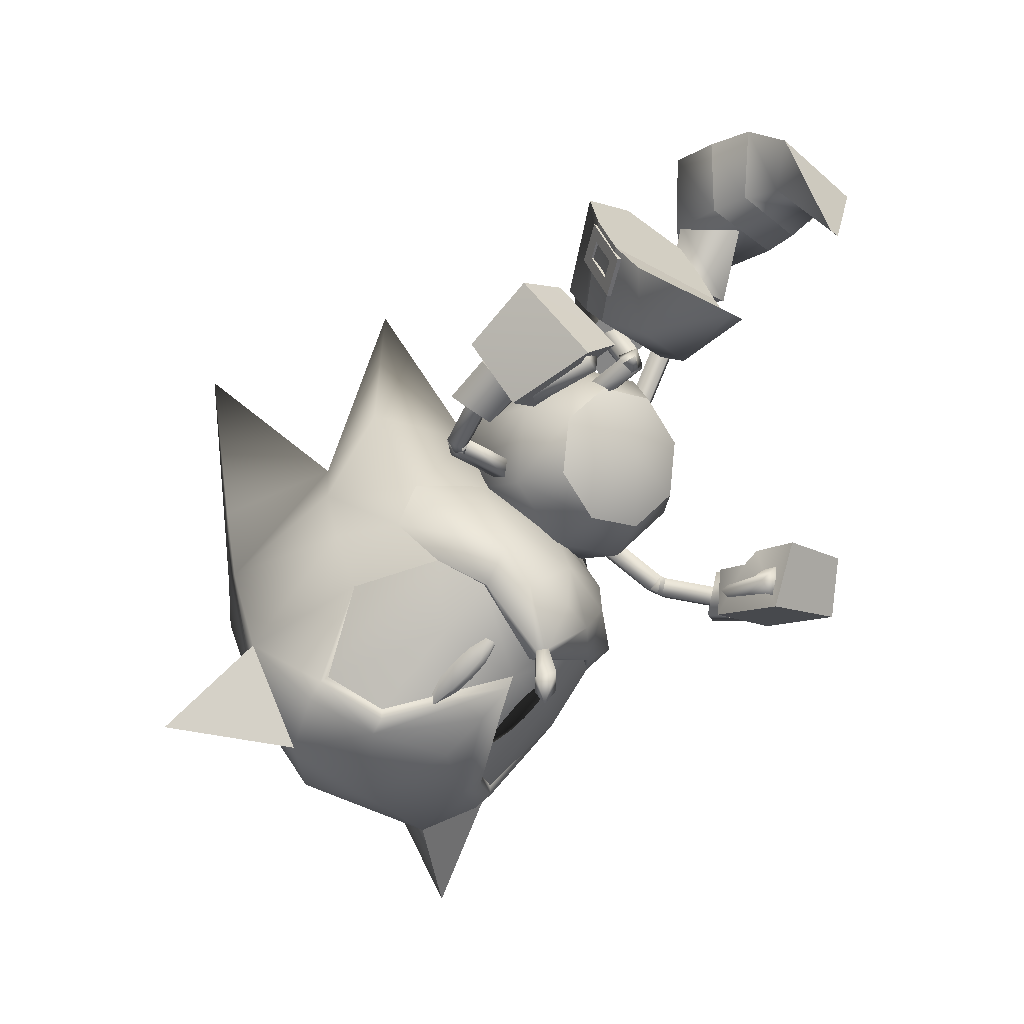
<metadata>
{"format":"obj","ext":"obj","renderer":"f3d","projection":"perspective","resolution":1024,"background":"white","views":[{"elev":-45.3,"azim":-135.4,"up":"+Y"}]}
</metadata>
<code>
v 16.94 -14.42 -0.4023
v 16.95 -12.61 -0.3734
v 16.61 -12.52 -0.04098
v 16.37 -14.26 0.2315
v 16.2 -12.42 -0.3556
v 16.42 -15.31 -0.4063
v 15.77 -13.99 -0.3724
v 16.6 -12.51 -0.6892
v 16.34 -14.24 -1.007
v 18.37 -12.88 -2.17
v 17.65 -12.29 -2.117
v 17.87 -12.08 -2.346
v 18.61 -12.33 -2.593
v 18.49 -12.67 -1.747
v 17.8 -12.26 -1.904
v 20.01 -13.54 -2.222
v 19.15 -13.27 -2.199
v 19.44 -12.64 -2.662
v 20.25 -12.97 -2.646
v 20.13 -13.32 -1.8
v 19.3 -13.02 -1.736
v 21.04 -13.72 -2.246
v 20.91 -13.32 -2.459
v 20.85 -13.5 -2.017
v 18.5 -12.98 1.351
v 17.72 -12.46 1.303
v 17.95 -12.14 1.528
v 18.7 -12.38 1.735
v 18.54 -12.68 0.8857
v 17.87 -12.31 1.084
v 20.13 -13.55 1.35
v 19.32 -13.31 1.369
v 19.53 -12.68 1.759
v 20.34 -13.02 1.7
v 20.18 -13.34 0.894
v 19.35 -13.04 0.8296
v 21.07 -13.67 1.307
v 20.92 -13.33 1.509
v 20.85 -13.5 1.033
v 4.031 9.582 -1.934
v 2.057 8.699 3.392
v 4.109 9.729 3.577
v 0.4259 6.842 2.918
v 0.3935 6.622 -1.534
v 0.01837 1.628 0.8117
v 6.258 10.8 3.29
v 7.623 11.43 0.6812
v 6.174 10.66 -1.73
v 1.993 8.563 -1.887
v 0.01671 1.598 0.3045
v 6.318 -0.03255 -6.361
v 5.978 2.437 -1.182
v 7.002 2.155 -6.592
v 4.742 -1.377 -1.486
v 5.591 -1.601 -5.857
v 2.629 -5.336 -3.799
v 7.591 6.114 -3.834
v 7.631 4.477 -6.362
v 6.695 4.721 -1.433
v 5.34 0.2487 -1.179
v 2.531 -5.31 -3.301
v 17.07 -10.44 2.712
v 17.27 -12.37 -0.3758
v 18.23 -12.74 -0.4004
v 19.24 -11.75 2.74
v 21.78 -9.723 5.702
v 20.92 -10.61 4.845
v 24.38 -12.41 4.395
v 18.3 -9.399 4.297
v 22.98 -13.74 2.473
v 16.95 -10.35 -3.39
v 19.12 -11.65 -3.546
v 20.71 -10.44 -5.677
v 21.54 -9.526 -6.537
v 24.19 -12.25 -5.42
v 18.12 -9.249 -4.987
v 22.86 -13.64 -3.489
v 7.77 4.291 -0.9131
v 6.787 3.72 1.482
v 6.697 6.687 -1.228
v 6.802 6.884 2.026
v 4.735 6.019 0.4294
v 8.717 5.565 1.935
v 9.366 5.91 0.1256
v 8.026 7.641 0.6424
v 4.75 5.893 -1.308
v 3.141 5.498 -1.134
v 3.117 5.792 2.172
v 4.593 6.154 2.321
v 8.533 0.7303 -3.825
v 9.097 0.448 -1.249
v 9.975 2.392 -1.102
v 10.54 2.343 -4.313
v 9.453 0.3682 -2.737
v 11.35 -0.4594 -1.84
v 11.04 -0.2938 -3.761
v 10.56 3.862 -3.019
v 8.445 -1.03 -1.225
v 9.214 0.4322 -1.012
v 8.864 -1.113 -4.516
v 9.63 0.2044 -4.623
v 11.33 -5.686 8.86
v 11.73 -6.661 5.905
v 9.953 -6.296 9.073
v 12.58 -8.337 6.574
v 10.25 -7.489 5.705
v 12.18 -7.363 9.529
v 9.24 -10.27 6.191
v 9.064 -8.467 10.05
v 9.478 -6.014 8.52
v 9.658 -6.986 5.854
v 7.642 -6.617 9.008
v 7.672 -7.913 5.723
v 13.12 -5.063 7.785
v 11.67 -6.566 6.439
v 11.36 -5.851 8.225
v 12.29 -6.109 6.363
v 13.36 -7.639 6.869
v 12.21 -7.406 8.997
v 12.52 -8.121 7.215
v 14.18 -6.593 8.294
v 11.3 -7.108 6.351
v 11.21 -7.662 6.9
v 11.8 -7.843 5.938
v 9.292 -9.712 6.252
v 8.707 -8.565 5.824
v 9.254 -9.271 5.421
v 9.426 -8.613 6.777
v 11.65 -8.354 6.672
v 11.9 -4.99 -5.574
v 12.33 -2.608 -7.57
v 10.88 -2.164 -7.648
v 11.61 -6.225 -7.111
v 10.21 -4.847 -5.365
v 12.04 -3.843 -9.107
v 7.761 -5.911 -6.728
v 8.921 -2.633 -9.199
v 10.05 -4.114 -5.112
v 10.64 -2.002 -6.922
v 8.84 -1.165 -7.109
v 7.901 -3.729 -4.869
v 12.08 -4.033 -5.977
v 13.77 -3.299 -7.473
v 12.24 -3.042 -7.648
v 13.25 -5.909 -6.8
v 13.08 -4.208 -5.897
v 11.88 -4.661 -8.641
v 11.72 -5.653 -6.973
v 13.94 -5.001 -8.379
v 10.94 -4.868 -6.724
v 11.31 -4.828 -6.034
v 11.24 -5.798 -6.138
v 8.34 -4.673 -5.521
v 8.141 -5.535 -6.55
v 8.329 -5.647 -5.634
v 8.938 -4.604 -6.553
v 10.86 -5.684 -6.951
v 17.13 -8.826 4.507
v 19.44 -7.552 5.668
v 15.81 -8.554 2.647
v 17.87 -6.907 5.032
v 16.42 -6.384 3.231
v 18.61 -5.629 5.58
v 14.95 -8.591 -0.2696
v 15.75 -6.052 -0.2443
v 17.1 -4.816 3.191
v 16.84 -10.68 2.791
v 15.64 -10.47 1.442
v 15.1 -10.71 -0.3064
v 30.78 -13.69 7.655
v 26.98 -10.53 6.569
v 27.46 -13.85 3.261
v 16.94 -8.671 -5.133
v 19.2 -7.359 -6.342
v 15.7 -8.459 -3.215
v 17.66 -6.735 -5.625
v 16.29 -6.271 -3.752
v 18.38 -5.44 -6.16
v 16.96 -4.705 -3.689
v 16.71 -10.58 -3.467
v 15.57 -10.41 -2.066
v 26.7 -10.3 -7.633
v 30.46 -13.42 -8.969
v 27.31 -13.73 -4.455
v 10.73 -4.925 -0.4834
v 13.06 -5.904 -2.603
v 13.45 -6.799 -0.4773
v 11.92 -4.035 -3.43
v 10.69 -2.29 -2.472
v 10.09 -1.691 -0.2926
v 10.48 -2.586 1.833
v 11.62 -4.454 2.66
v 12.85 -6.2 1.702
v 14.81 -5.187 6.07
v 14.49 -5.593 5.518
v 13.19 -5.851 7.504
v 14.91 -6.188 5.721
v 12.87 -6.257 6.954
v 15.26 -5.773 6.252
v 13.29 -6.852 7.153
v 13.61 -6.446 7.703
v 15.65 -5.496 5.574
v 15.18 -5.999 5.257
v 15.08 -4.998 5.607
v 15.19 -5.999 5.259
v 15.65 -5.496 5.573
v 14.91 -6.188 5.719
v 15.08 -4.998 5.606
v 15.26 -5.773 6.252
v 14.81 -5.186 6.068
v 14.49 -5.592 5.516
v 16.18 -4.484 2.831
v 15.67 -5.091 2.799
v 15.65 -3.908 2.654
v 14.61 -5.511 5.318
v 14.61 -5.511 5.318
v 15.14 -4.509 2.605
v 15.44 -4.66 -5.846
v 15.72 -4.309 -6.46
v 13.61 -4.097 -7.266
v 15.52 -5.325 -6.207
v 13.34 -4.45 -6.657
v 15.84 -4.974 -6.783
v 13.41 -5.112 -7.011
v 13.67 -4.758 -7.62
v 15.78 -5.283 -5.836
v 16.39 -4.888 -6.009
v 15.98 -4.267 -6.089
v 16.39 -4.888 -6.007
v 15.78 -5.284 -5.836
v 15.52 -5.324 -6.204
v 15.97 -4.266 -6.089
v 15.84 -4.974 -6.784
v 15.44 -4.659 -5.842
v 15.72 -4.308 -6.457
v 15.83 -4.642 -3.246
v 16.45 -4.169 -3.096
v 16.03 -3.497 -2.983
v 15.35 -4.672 -5.969
v 15.35 -4.672 -5.969
v 15.4 -3.965 -3.114
v 1.761 5.174 -0.6486
v 1.606 5.508 1.838
v 6.938 6.579 -1.272
v 8.403 7.982 0.7644
v 6.948 6.94 2.246
v 6.752 -3.209 -1.857
v 6.991 -3.113 -4.362
v 10.21 2.501 -1.019
v 10.59 4.359 -3.177
v 10.64 2.471 -4.528
v 2.427 6.769 2.754
v 3.019 7.067 2.817
v 2.801 7.47 2.974
v 4.538 7.83 2.979
v 2.447 8.12 3.227
v 2.208 7.172 2.91
v 4.319 8.233 3.135
v 5.131 8.128 3.042
v 4.912 8.53 3.198
v 3.966 8.883 3.389
v 4.558 9.181 3.452
v 4.339 9.583 3.609
v 3.747 9.285 3.546
v 1.636 8.224 3.321
v 1.854 7.822 3.164
v 2.228 8.522 3.384
v 2.415 6.829 2.583
v 2.196 7.232 2.74
v 3.008 7.127 2.646
v 4.526 7.89 2.808
v 5.119 8.188 2.871
v 4.9 8.59 3.028
v 4.546 9.241 3.282
v 4.327 9.643 3.438
v 3.735 9.345 3.375
v 2.216 8.582 3.214
v 1.624 8.284 3.15
v 1.842 7.882 2.994
v 2.435 8.18 3.057
v 2.789 7.529 2.803
v 3.954 8.943 3.218
v 4.308 8.293 2.965
v 8.016 -0.3776 -5.405
v 7.817 -1.009 -5.329
v 7.613 -0.2802 -5.654
v 8.527 1.24 -5.6
v 6.961 -0.1227 -6.057
v 7.413 -0.9111 -5.578
v 8.727 1.871 -5.676
v 8.124 1.337 -5.849
v 8.323 1.968 -5.925
v 7.472 1.495 -6.252
v 7.671 2.126 -6.328
v 7.068 1.592 -6.501
v 7.267 2.223 -6.577
v 6.358 -0.6561 -6.229
v 6.761 -0.7536 -5.98
v 6.557 -0.02521 -6.306
v 7.733 -0.9635 -5.175
v 7.329 -0.866 -5.424
v 7.932 -0.3325 -5.251
v 8.443 1.285 -5.446
v 8.643 1.916 -5.522
v 8.239 2.013 -5.771
v 7.587 2.171 -6.174
v 7.183 2.268 -6.423
v 6.984 1.638 -6.347
v 6.473 0.01989 -6.152
v 6.274 -0.611 -6.076
v 6.677 -0.7085 -5.827
v 6.877 -0.07757 -5.903
v 7.529 -0.2351 -5.5
v 7.387 1.54 -6.098
v 8.04 1.383 -5.695
v 37.98 3.326 -0.5299
v 32.51 -3.966 3.844
v 34.3 -6.348 -0.6132
v 31.1 -11.49 -0.6331
v 30.25 -9.787 3.462
v 23.79 -14.41 2.126
v 26.8 -14.55 -0.5977
v 25.35 -13.13 4.43
v 24.57 -12.71 4.63
v 22.99 -14.23 2.432
v 27.93 -6.312 7.429
v 22.75 -4.434 6.966
v 22.04 -7.344 6.787
v 31.82 -2.085 4.902
v 18.39 -0.5203 2.835
v 17.26 -2.987 -0.2248
v 20.26 -0.9564 6.891
v 23.85 -1.437 6.229
v 30.29 7.533 8.794
v 28.69 -2.17 7.835
v 26.92 -1.209 2.958
v 24.46 -0.6394 3.27
v 25.71 7.817 -0.2169
v 29.36 -1.03 -0.4308
v 18.46 -13.22 -0.4128
v 19.98 -14.04 -0.4559
v 18.76 -1.649 -0.2327
v 20.96 7.222 6.262
v 21.96 -0.3498 -0.2747
v 22.15 1.937 2.434
v 23.04 -9.917 5.911
v 22.03 -14.84 -0.509
v 32.34 -3.825 -4.919
v 30.09 -9.656 -4.635
v 23.68 -14.33 -3.195
v 25.16 -12.97 -5.517
v 24.37 -12.55 -5.673
v 22.79 -9.713 -6.803
v 22.87 -14.13 -3.464
v 27.62 -6.058 -8.395
v 21.76 -7.113 -7.555
v 22.47 -4.198 -7.669
v 31.61 -1.911 -5.887
v 18.27 -0.4225 -3.246
v 19.98 -0.7269 -7.383
v 23.59 -1.226 -6.879
v 28.36 -1.904 -8.696
v 29.93 7.825 -9.405
v 26.78 -1.101 -3.725
v 24.32 -0.5238 -3.922
v 20.71 7.427 -6.521
v 22.04 2.023 -2.913
v 17.08 -4.452 2.865
v 18.54 -2.193 2.932
v 17.74 -0.4174 4.049
v 13.08 -3.538 3.973
v 14.79 -5.953 2.647
v 15.38 -2.04 4.19
v 16.85 1.714 0.278
v 19.97 2.816 2.902
v 19.17 -3.099 0.06183
v 17.91 -5.282 -0.1512
v 15.62 -6.779 -0.3682
v 15.19 1.612 0.1887
v 16.21 0.9574 2.889
v 13.27 1.784 0.1047
v 13.8 0.5426 3.046
v 10.97 0.2825 -0.1127
v 11.5 -0.9555 2.828
v 18.82 -1.804 -2.705
v 17.38 -4.041 -3.092
v 18.12 0.1124 -3.643
v 20.2 3.143 -1.85
v 16.47 1.326 -2.462
v 14.09 0.9528 -2.911
v 11.8 -0.5452 -3.128
v 15.8 -1.459 -4.236
v 13.5 -2.957 -4.454
v 15.08 -5.543 -3.309
v 17.29 6.084 0.6003
v 14.37 0.9519 0.7138
v 14.43 1.035 -0.4951
v 13.52 1.566 0.1051
v 9.681 2.89 0.2811
v 9.248 2.58 0.9133
v 10.11 3.357 0.8148
v 10.58 2.839 0.8876
v 10.13 2.541 1.518
v 10.14 2.385 0.3521
v 10.13 2.375 0.3533
v 9.683 2.079 0.9836
v 10.12 2.532 1.519
v 10.57 2.828 0.8891
v 9.673 3.047 1.447
v 9.689 2.897 0.2802
v 9.255 2.586 0.9125
v 7.166 5.642 -0.1059
v 9.681 3.054 1.446
v 6.73 5.33 0.5266
v 10.11 3.366 0.8137
v 7.157 5.799 1.06
v 7.591 6.109 0.4279
v 9.695 2.088 0.9824
v 8.401 -1.867 -2.864
v 8.764 -2.029 -2.139
v 9.433 -2.294 -2.546
v 8.409 -1.872 -2.861
v 8.774 -2.033 -2.136
v 10.2 1.434 -2.064
v 9.08 -2.135 -3.267
v 9.83 1.599 -2.79
v 9.445 -2.299 -2.542
v 10.5 1.332 -3.195
v 10.86 1.169 -2.471
v 9.099 -2.32 -3.246
v 8.794 -1.712 -2.772
v 8.793 -2.218 -2.114
v 9.003 -2.802 -2.616
v 9.07 -2.131 -3.27
v 9.103 -2.334 -3.243
v 8.799 -1.73 -2.769
v 8.797 -2.232 -2.112
v 8.978 -2.782 -2.625
v 13.16 -1.161 0.8493
v 12.71 -1.457 1.479
v 13.15 -1.005 2.015
v 13.6 -0.7095 1.385
v 13.46 -1.483 -1.528
v 13.15 -0.8784 -1.054
v 13.46 -0.9807 -2.185
v 13.16 -0.3761 -1.71
f 1 2 3
f 4 3 5
f 6 1 4
f 6 4 7
f 4 1 3
f 7 4 5
f 2 1 8
f 8 9 5
f 1 6 9
f 9 6 7
f 1 9 8
f 9 7 5
f 62 63 64
f 64 65 62
f 66 67 68
f 69 67 66
f 65 70 68
f 62 65 69
f 70 65 64
f 67 65 68
f 67 69 65
f 64 63 71
f 71 72 64
f 73 74 75
f 73 76 74
f 77 72 75
f 72 71 76
f 72 77 64
f 72 73 75
f 76 73 72
f 78 79 80
f 79 81 82
f 83 84 81
f 84 78 85
f 84 83 78
f 80 82 85
f 86 87 40
f 42 88 89
f 89 88 86
f 79 82 80
f 84 85 81
f 78 80 85
f 83 79 78
f 82 81 85
f 87 49 40
f 42 41 88
f 88 87 86
f 90 91 92
f 93 90 94
f 95 96 93
f 91 95 97
f 96 95 91
f 94 92 97
f 98 99 52
f 100 53 101
f 100 101 99
f 94 90 92
f 97 95 93
f 92 91 97
f 90 96 91
f 93 94 97
f 60 98 52
f 51 53 100
f 98 100 99
f 93 96 90
f 79 83 81
f 102 103 104
f 103 105 106
f 105 107 108
f 107 102 109
f 110 111 112
f 107 105 102
f 111 110 106
f 113 111 108
f 112 113 109
f 110 112 104
f 114 115 116
f 117 118 115
f 118 119 120
f 121 114 119
f 116 115 119
f 121 118 114
f 103 106 104
f 105 108 106
f 107 109 108
f 102 104 109
f 111 113 112
f 105 103 102
f 110 104 106
f 111 106 108
f 113 108 109
f 112 109 104
f 118 120 115
f 114 116 119
f 115 120 119
f 118 117 114
f 122 123 124
f 125 126 127
f 127 126 124
f 126 128 122
f 128 125 123
f 125 127 129
f 125 128 126
f 123 129 124
f 126 122 124
f 128 123 122
f 125 129 123
f 127 124 129
f 117 115 114
f 121 119 118
f 130 131 132
f 133 130 134
f 135 133 136
f 131 135 137
f 138 139 140
f 133 135 131
f 139 138 134
f 138 141 136
f 141 140 137
f 140 139 132
f 142 143 144
f 145 146 142
f 147 145 148
f 143 149 147
f 142 144 147
f 145 149 143
f 134 130 132
f 136 133 134
f 137 135 136
f 132 131 137
f 141 138 140
f 130 133 131
f 132 139 134
f 134 138 136
f 136 141 137
f 137 140 132
f 148 145 142
f 144 143 147
f 148 142 147
f 146 145 143
f 150 151 152
f 153 154 155
f 153 155 152
f 156 153 151
f 154 156 150
f 155 154 157
f 156 154 153
f 157 150 152
f 151 153 152
f 150 156 151
f 157 154 150
f 152 155 157
f 142 146 143
f 147 149 145
f 158 69 159
f 160 158 161
f 162 161 163
f 164 160 162
f 165 162 166
f 167 69 158
f 167 158 160
f 168 160 164
f 167 62 69
f 63 62 167
f 3 167 168
f 5 168 169
f 163 161 159
f 3 2 167
f 170 171 172
f 161 158 159
f 162 160 161
f 166 162 163
f 165 164 162
f 168 167 160
f 169 168 164
f 2 63 167
f 5 3 168
f 76 173 174
f 173 175 176
f 176 177 178
f 175 164 177
f 177 165 179
f 76 180 173
f 173 180 175
f 175 181 164
f 71 180 76
f 71 63 180
f 180 8 181
f 181 5 169
f 176 178 174
f 2 8 180
f 182 183 184
f 173 176 174
f 175 177 176
f 177 179 178
f 164 165 177
f 180 181 175
f 181 169 164
f 63 2 180
f 8 5 181
f 185 186 187
f 186 185 188
f 185 189 188
f 190 189 185
f 190 185 191
f 192 191 185
f 192 185 193
f 185 187 193
f 194 195 196
f 195 197 198
f 197 199 200
f 199 194 201
f 202 203 204
f 205 206 207
f 206 208 209
f 210 211 209
f 212 213 214
f 195 198 196
f 197 200 198
f 199 201 200
f 194 196 201
f 203 215 204
f 216 211 210
f 210 208 216
f 205 207 211
f 211 216 205
f 206 209 207
f 208 210 209
f 211 207 209
f 213 217 214
f 214 217 208
f 217 213 216
f 205 213 212
f 212 206 205
f 206 212 214
f 214 208 206
f 217 216 208
f 213 205 216
f 204 215 194
f 215 203 195
f 203 202 197
f 202 204 199
f 195 194 215
f 197 195 203
f 199 197 202
f 194 199 204
f 218 219 220
f 221 218 222
f 223 221 224
f 219 223 225
f 226 227 228
f 229 230 231
f 232 229 233
f 234 235 233
f 236 237 238
f 222 218 220
f 224 221 222
f 225 223 224
f 220 219 225
f 239 226 228
f 240 232 235
f 235 234 240
f 230 240 234
f 234 231 230
f 233 229 231
f 235 232 233
f 231 234 233
f 241 236 238
f 241 238 232
f 236 241 240
f 230 229 237
f 237 236 230
f 229 232 238
f 238 237 229
f 240 241 232
f 230 236 240
f 239 228 219
f 226 239 218
f 227 226 221
f 228 227 223
f 219 218 239
f 218 221 226
f 221 223 227
f 223 219 228
f 40 41 42
f 43 44 45
f 46 47 48
f 49 43 41
f 42 48 40
f 40 49 41
f 44 50 45
f 49 44 43
f 42 46 48
f 51 52 53
f 54 55 56
f 57 58 59
f 55 60 51
f 59 53 52
f 60 52 51
f 61 54 56
f 54 60 55
f 58 53 59
f 10 11 12
f 12 13 10
f 14 15 11
f 11 10 14
f 16 17 18
f 18 19 16
f 20 21 17
f 17 16 20
f 22 16 19
f 19 23 22
f 24 20 16
f 16 22 24
f 17 10 13
f 13 18 17
f 21 14 10
f 10 17 21
f 25 26 27
f 27 28 25
f 29 30 26
f 26 25 29
f 31 32 33
f 33 34 31
f 35 36 32
f 32 31 35
f 37 31 34
f 34 38 37
f 39 35 31
f 31 37 39
f 32 25 28
f 28 33 32
f 36 29 25
f 25 32 36
f 339 317 316
f 333 334 336
f 338 344 336
f 345 344 330
f 343 345 330
f 348 339 316
f 363 361 364
f 344 338 364
f 344 367 359
f 367 366 359
f 375 374 380
f 374 388 389
f 316 317 318
f 172 319 320
f 321 322 172
f 323 321 172
f 324 323 171
f 70 325 324
f 66 68 324
f 326 171 320
f 326 327 328
f 328 171 326
f 159 328 327
f 327 163 159
f 159 69 66
f 317 320 319
f 329 326 320
f 330 166 163
f 330 331 166
f 332 327 333
f 334 335 329
f 334 333 335
f 336 329 317
f 336 334 329
f 337 333 336
f 338 336 339
f 170 320 171
f 170 172 320
f 340 70 64
f 321 325 340
f 340 341 321
f 339 336 317
f 331 165 166
f 330 342 331
f 343 330 332
f 343 332 333
f 171 323 172
f 344 342 330
f 344 337 336
f 163 327 332
f 322 319 172
f 68 70 324
f 318 317 319
f 317 329 320
f 329 335 326
f 332 330 163
f 325 70 340
f 326 335 333
f 333 327 326
f 333 337 343
f 337 345 343
f 337 344 345
f 346 171 328
f 328 66 346
f 159 66 328
f 321 323 324
f 324 325 321
f 347 321 341
f 347 322 321
f 348 316 318
f 319 184 349
f 322 350 184
f 350 351 184
f 352 74 353
f 353 182 352
f 354 77 352
f 75 74 352
f 182 355 349
f 355 182 356
f 356 357 355
f 356 174 357
f 178 357 174
f 76 174 74
f 349 348 319
f 355 358 349
f 179 359 178
f 331 359 179
f 357 360 361
f 362 363 358
f 361 363 362
f 358 364 348
f 363 364 358
f 361 365 364
f 364 338 339
f 349 183 182
f 184 183 349
f 77 340 64
f 350 341 340
f 340 354 350
f 364 339 348
f 165 331 179
f 342 359 331
f 359 366 360
f 360 366 361
f 351 182 184
f 342 344 359
f 365 344 364
f 357 178 360
f 319 322 184
f 77 75 352
f 348 318 319
f 358 348 349
f 362 358 355
f 359 360 178
f 77 354 340
f 355 357 361
f 361 362 355
f 365 361 366
f 367 365 366
f 344 365 367
f 353 74 356
f 356 182 353
f 74 174 356
f 350 354 352
f 352 351 350
f 350 347 341
f 322 347 350
f 346 66 324
f 324 171 346
f 351 352 182
f 368 369 370
f 371 372 373
f 192 193 371
f 374 375 376
f 368 377 376
f 372 378 368
f 193 187 372
f 374 379 380
f 381 382 379
f 383 384 381
f 190 191 383
f 382 373 380
f 384 371 382
f 191 192 384
f 370 375 380
f 376 369 368
f 370 373 368
f 376 375 369
f 370 369 375
f 385 386 387
f 388 374 376
f 377 386 376
f 379 374 389
f 389 390 379
f 390 391 381
f 391 189 383
f 387 392 389
f 392 393 390
f 388 387 389
f 385 376 386
f 392 387 386
f 388 376 385
f 385 387 388
f 187 394 378
f 378 386 377
f 386 393 392
f 394 188 393
f 188 391 393
f 372 368 373
f 193 372 371
f 378 377 368
f 187 378 372
f 382 380 379
f 384 382 381
f 191 384 383
f 373 370 380
f 371 373 382
f 192 371 384
f 390 381 379
f 391 383 381
f 189 190 383
f 392 390 389
f 393 391 390
f 187 186 394
f 378 394 386
f 386 394 393
f 394 186 188
f 188 189 391
f 395 396 397
f 395 398 396
f 395 397 398
f 399 400 401
f 402 403 404
f 405 406 399
f 406 407 400
f 407 408 409
f 408 405 401
f 400 409 401
f 410 411 412
f 411 413 414
f 413 415 416
f 415 410 417
f 403 418 404
f 419 420 421
f 422 423 424
f 425 422 426
f 427 425 428
f 423 427 429
f 430 431 432
f 419 433 420
f 434 435 419
f 421 436 434
f 420 437 421
f 434 419 421
f 426 422 424
f 428 425 426
f 429 427 428
f 424 423 429
f 438 430 432
f 414 417 412
f 439 440 405
f 440 441 406
f 441 442 407
f 442 439 408
f 405 440 406
f 406 441 407
f 407 442 408
f 408 439 405
f 406 400 399
f 407 409 400
f 408 401 409
f 405 399 401
f 443 444 437
f 445 443 433
f 446 445 435
f 444 446 436
f 433 443 437
f 435 445 433
f 436 446 435
f 437 444 436
f 433 437 420
f 435 433 419
f 436 435 434
f 437 436 421
f 404 418 410
f 403 402 413
f 402 404 415
f 410 418 411
f 411 403 413
f 413 402 415
f 415 404 410
f 418 403 411
f 438 432 423
f 430 438 422
f 431 430 425
f 432 431 427
f 423 422 438
f 422 425 430
f 425 427 431
f 427 423 432
f 411 414 412
f 413 416 414
f 415 417 416
f 410 412 417
f 414 416 417
f 87 242 49
f 40 48 86
f 41 243 88
f 89 46 42
f 88 243 87
f 86 244 89
f 243 43 45
f 50 242 45
f 50 44 242
f 245 46 246
f 48 245 244
f 246 244 245
f 242 44 49
f 48 244 86
f 41 43 243
f 89 246 46
f 243 242 87
f 244 246 89
f 242 243 45
f 245 47 46
f 48 47 245
f 247 98 60
f 59 52 99
f 248 51 100
f 58 101 53
f 248 100 98
f 249 99 101
f 55 248 56
f 247 61 56
f 54 61 247
f 58 250 251
f 250 59 249
f 249 251 250
f 54 247 60
f 249 59 99
f 55 51 248
f 251 101 58
f 247 248 98
f 251 249 101
f 248 247 56
f 57 250 58
f 57 59 250
f 252 253 254
f 253 255 254
f 254 256 257
f 258 259 260
f 261 258 262
f 263 264 261
f 256 265 266
f 261 264 267
f 268 252 269
f 270 253 268
f 271 255 270
f 272 259 271
f 273 260 272
f 274 262 273
f 275 263 274
f 276 264 275
f 277 267 276
f 278 265 277
f 279 266 278
f 269 257 279
f 280 256 281
f 282 261 280
f 283 258 282
f 281 254 283
f 268 269 270
f 270 281 271
f 271 283 272
f 273 283 274
f 274 282 275
f 278 277 279
f 279 280 269
f 282 280 277
f 254 257 252
f 255 258 254
f 256 266 257
f 258 255 259
f 258 260 262
f 261 262 263
f 256 267 265
f 267 256 261
f 252 257 269
f 253 252 268
f 255 253 270
f 259 255 271
f 260 259 272
f 262 260 273
f 263 262 274
f 264 263 275
f 267 264 276
f 265 267 277
f 266 265 278
f 257 266 279
f 256 254 281
f 261 256 280
f 258 261 282
f 254 258 283
f 269 281 270
f 281 283 271
f 283 273 272
f 283 282 274
f 282 276 275
f 277 280 279
f 280 281 269
f 277 276 282
f 284 285 286
f 287 284 286
f 288 286 289
f 290 291 292
f 291 293 294
f 295 296 293
f 297 288 298
f 295 293 299
f 285 300 301
f 284 302 300
f 287 303 302
f 290 304 303
f 292 305 304
f 294 306 305
f 296 307 306
f 295 308 307
f 299 309 308
f 297 310 309
f 298 311 310
f 289 301 311
f 288 312 313
f 293 314 312
f 291 315 314
f 286 313 315
f 301 300 302
f 313 302 303
f 315 303 304
f 315 305 306
f 314 306 307
f 309 310 311
f 312 311 301
f 312 314 309
f 289 286 285
f 291 287 286
f 298 288 289
f 287 291 290
f 292 291 294
f 294 293 296
f 299 288 297
f 288 299 293
f 289 285 301
f 285 284 300
f 284 287 302
f 287 290 303
f 290 292 304
f 292 294 305
f 294 296 306
f 296 295 307
f 295 299 308
f 299 297 309
f 297 298 310
f 298 289 311
f 286 288 313
f 288 293 312
f 293 291 314
f 291 286 315
f 313 301 302
f 315 313 303
f 305 315 304
f 314 315 306
f 308 314 307
f 312 309 311
f 313 312 301
f 308 309 314

</code>
